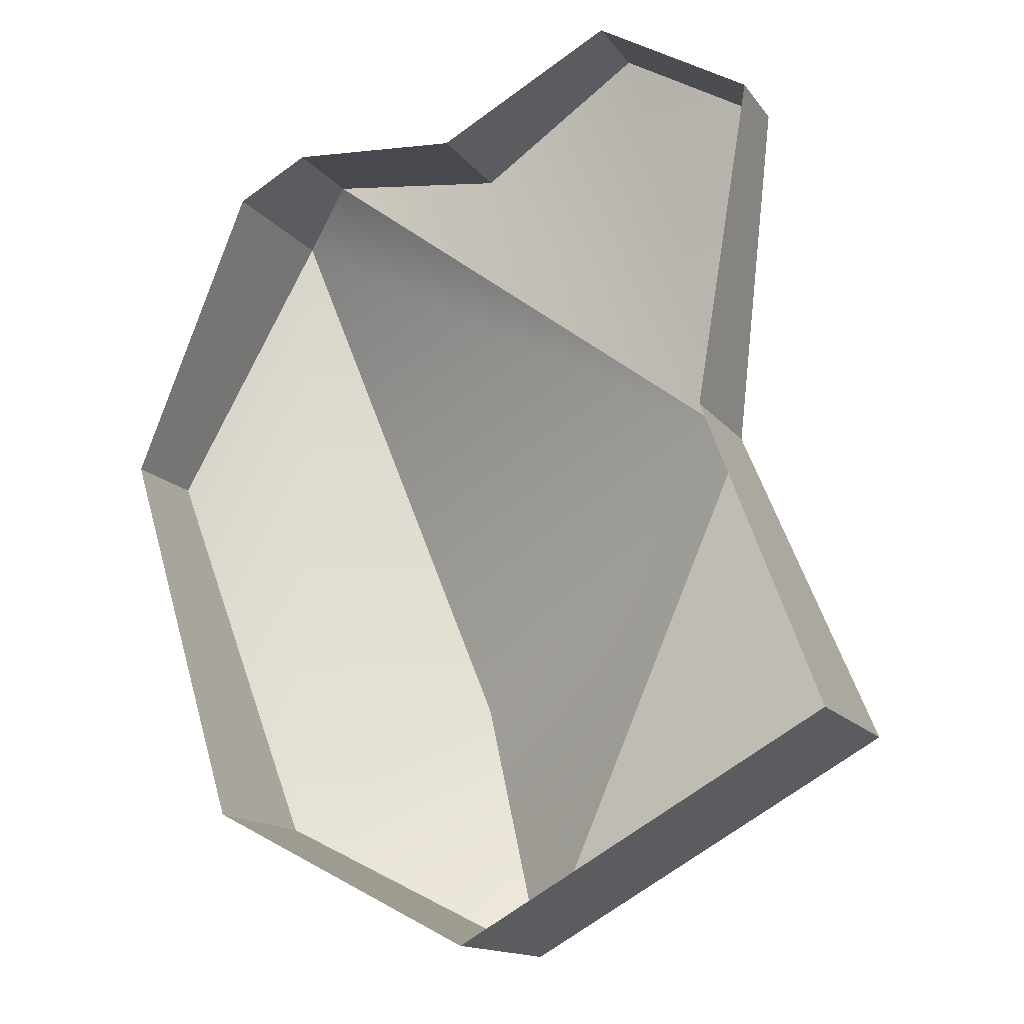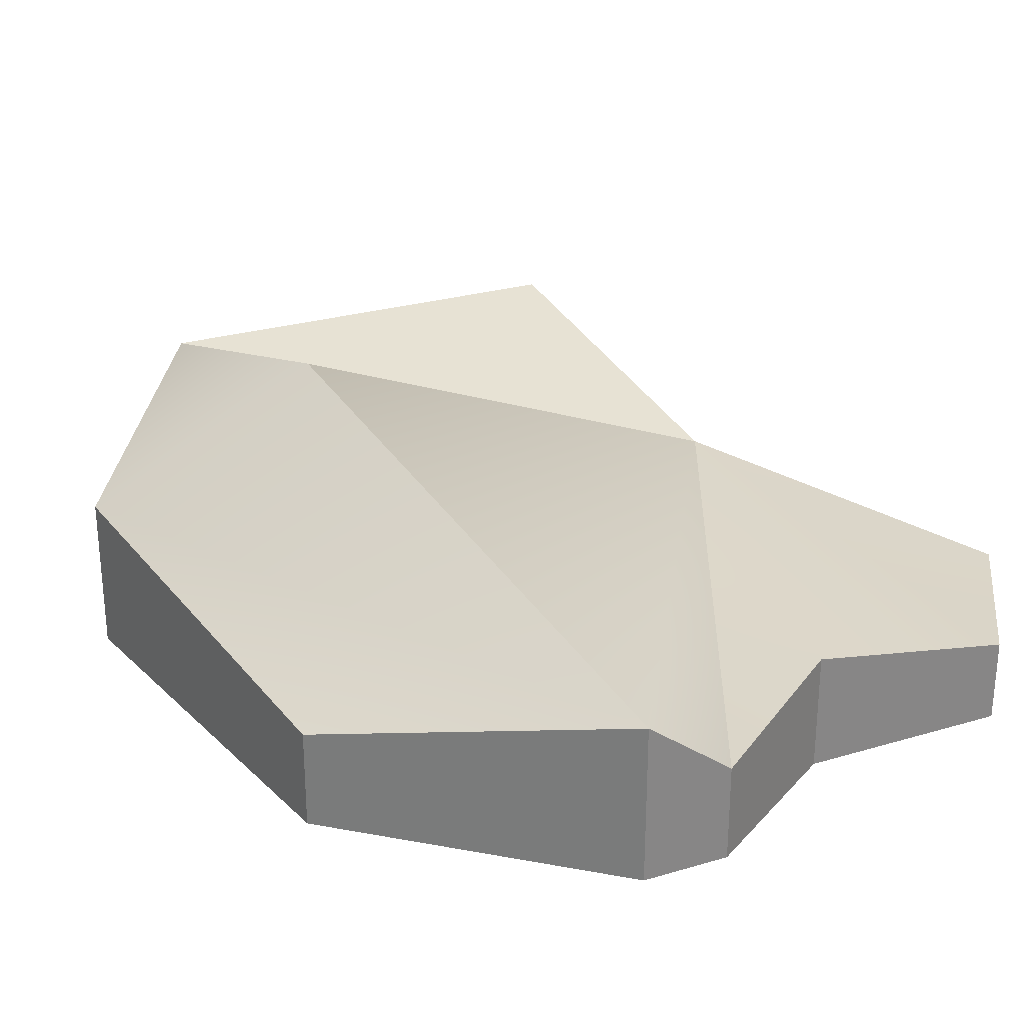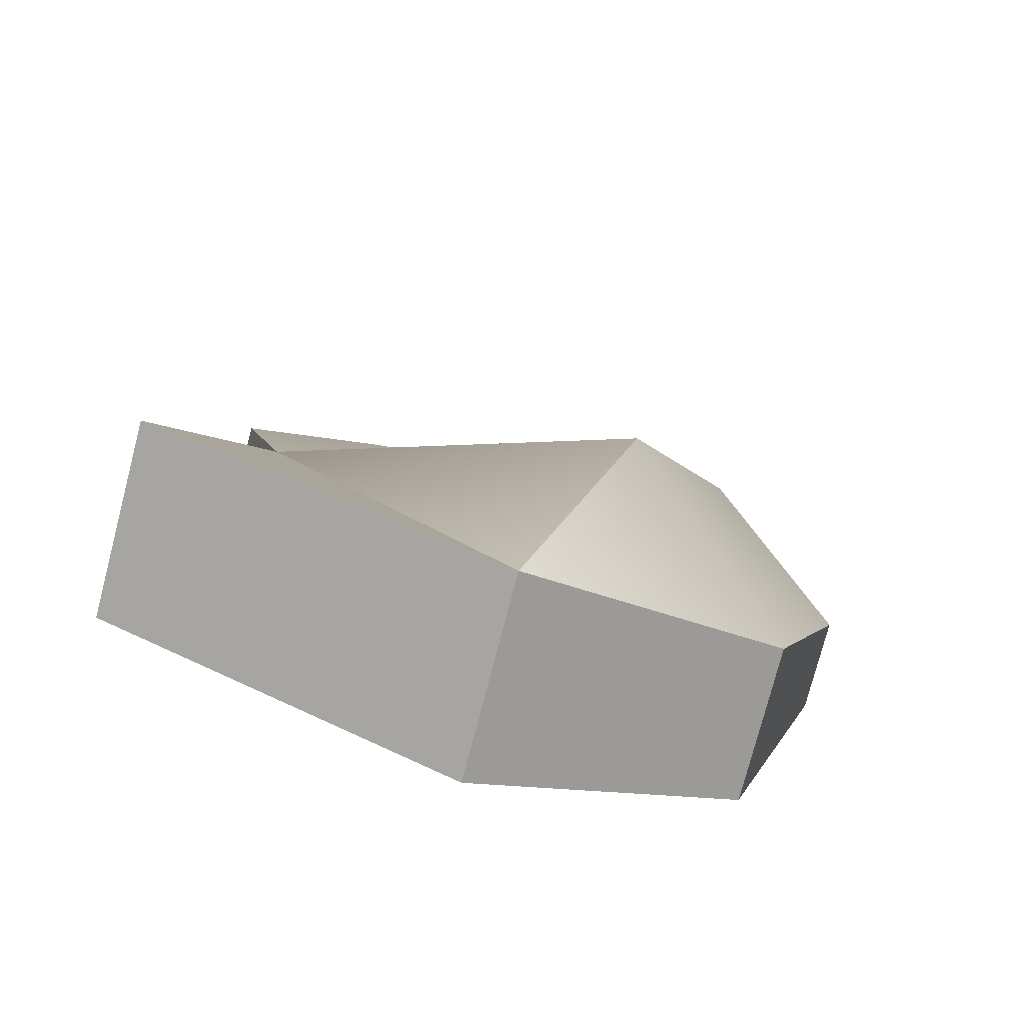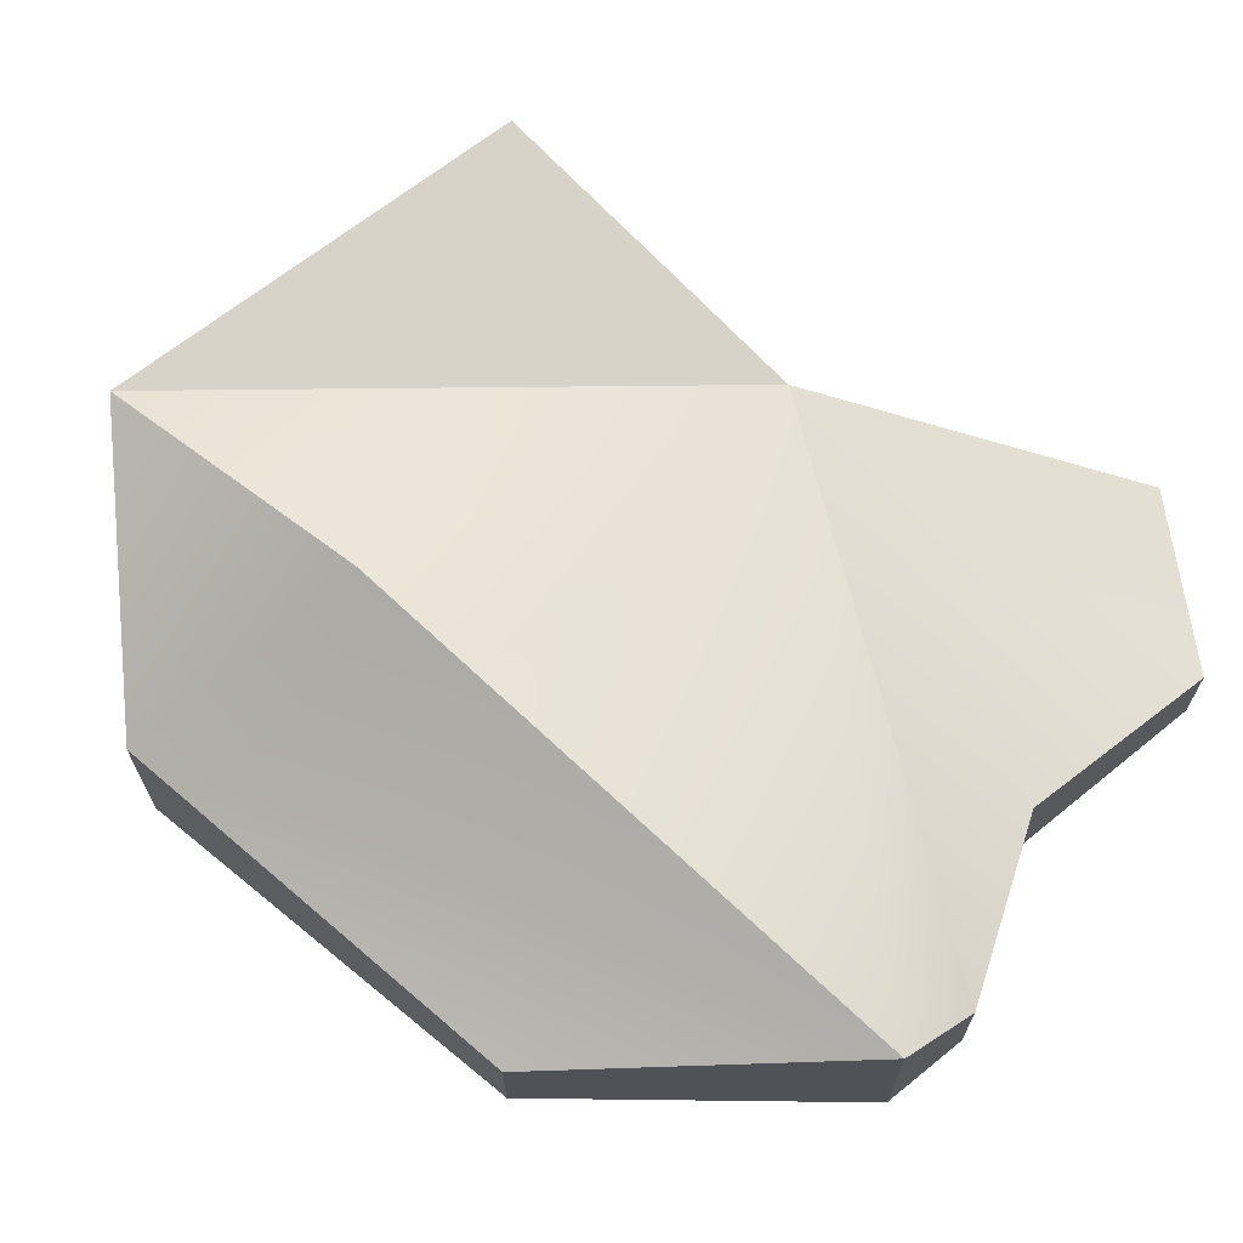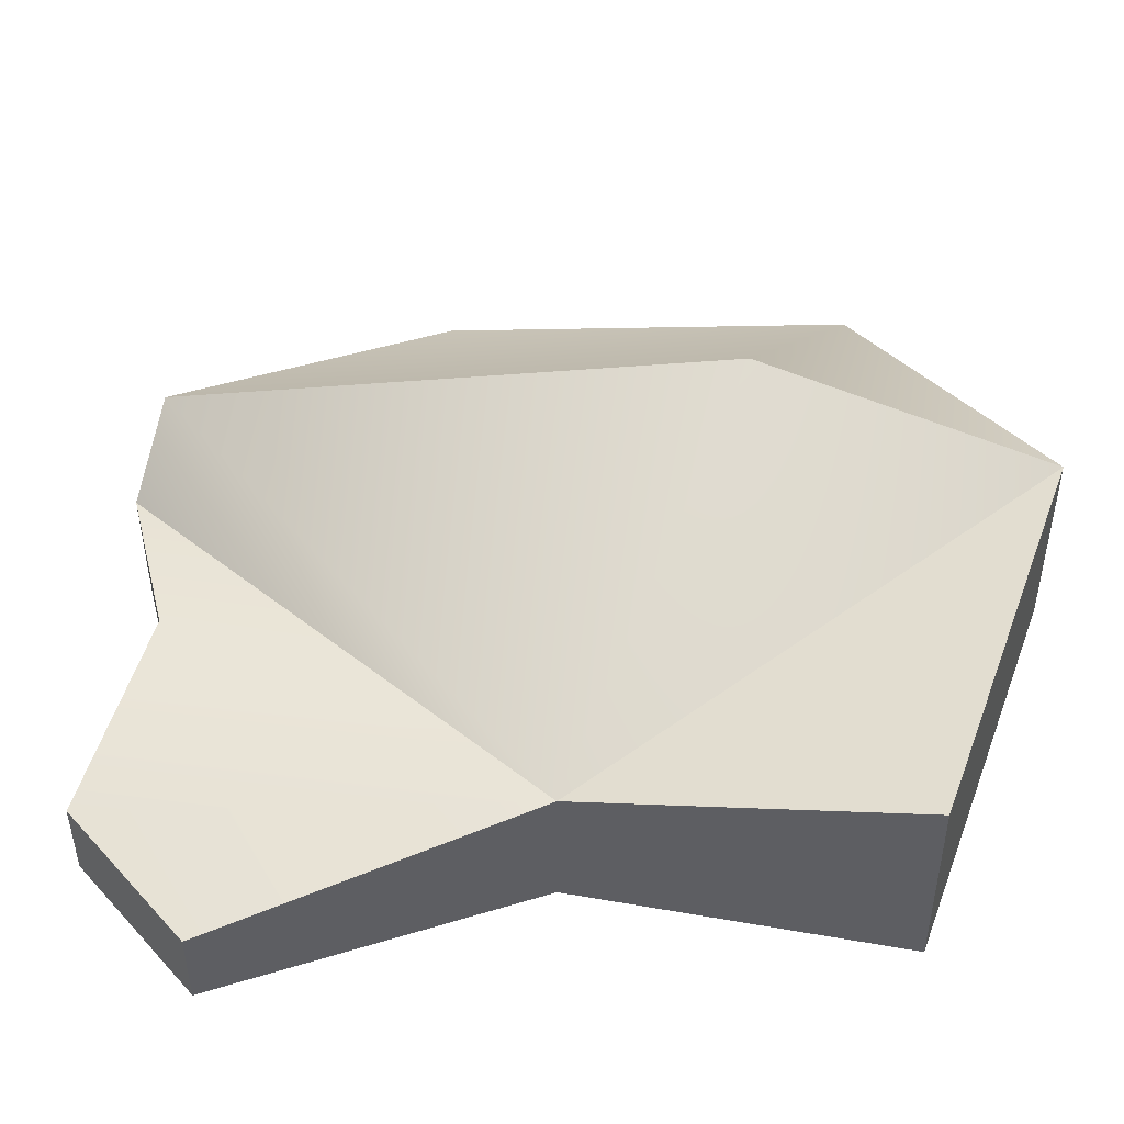
<metadata>
{"format":"obj","ext":"obj","renderer":"f3d","projection":"perspective","resolution":1024,"background":"white","views":[{"elev":-14.6,"azim":23.4,"up":"+Z"},{"elev":28.4,"azim":-52.6,"up":"+Y"},{"elev":-77.0,"azim":165.4,"up":"+Z"},{"elev":68.4,"azim":-67.6,"up":"+Y"},{"elev":47.8,"azim":80.6,"up":"+Y"}]}
</metadata>
<code>
v  240.5 6.728 226.7
v  241.3 6.832 226.6
v  242.7 6.918 225
v  240.1 7.045 226.5
v  241 7.675 223.9
v  240.1 6.259 226.5
v  240.5 6.259 226.7
v  242.2 6.662 227.1
v  242.9 6.662 226.6
v  241.3 6.259 226.6
v  243.2 7.238 223.5
v  241.4 7.238 222.5
v  242.2 6.259 227.1
v  242.9 6.259 226.6
v  242.7 6.259 225
v  243.2 6.259 223.5
v  241.4 6.259 222.5
v  240.1 7.017 223.2
v  240.1 6.259 223.2
v  239.5 6.735 225.1
v  239.5 6.259 225.1
o Ice_3
g Ice_3
f 1 2 3
f 4 1 3
f 5 4 3
f 1 4 6
f 7 1 6
f 8 9 3
f 2 8 3
f 2 1 7
f 10 2 7
f 3 11 12
f 8 2 10
f 13 8 10
f 9 8 13
f 14 9 13
f 3 9 14
f 15 3 14
f 11 3 15
f 16 11 15
f 12 11 16
f 17 12 16
f 18 12 17
f 19 18 17
f 20 18 19
f 21 20 19
f 4 20 21
f 6 4 21
f 5 12 18
f 18 20 4
f 5 18 4
f 12 5 3

</code>
